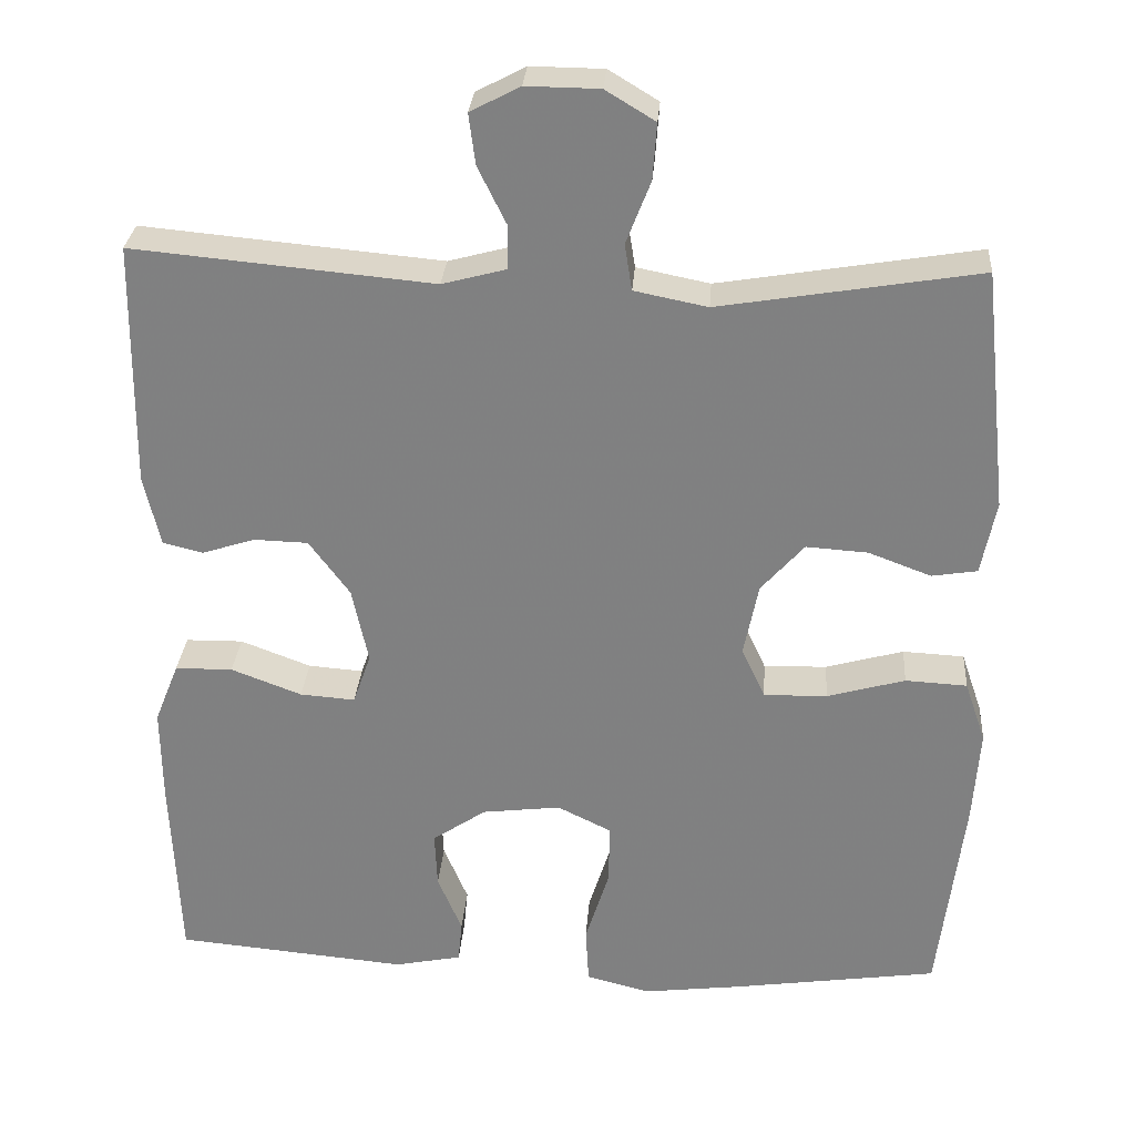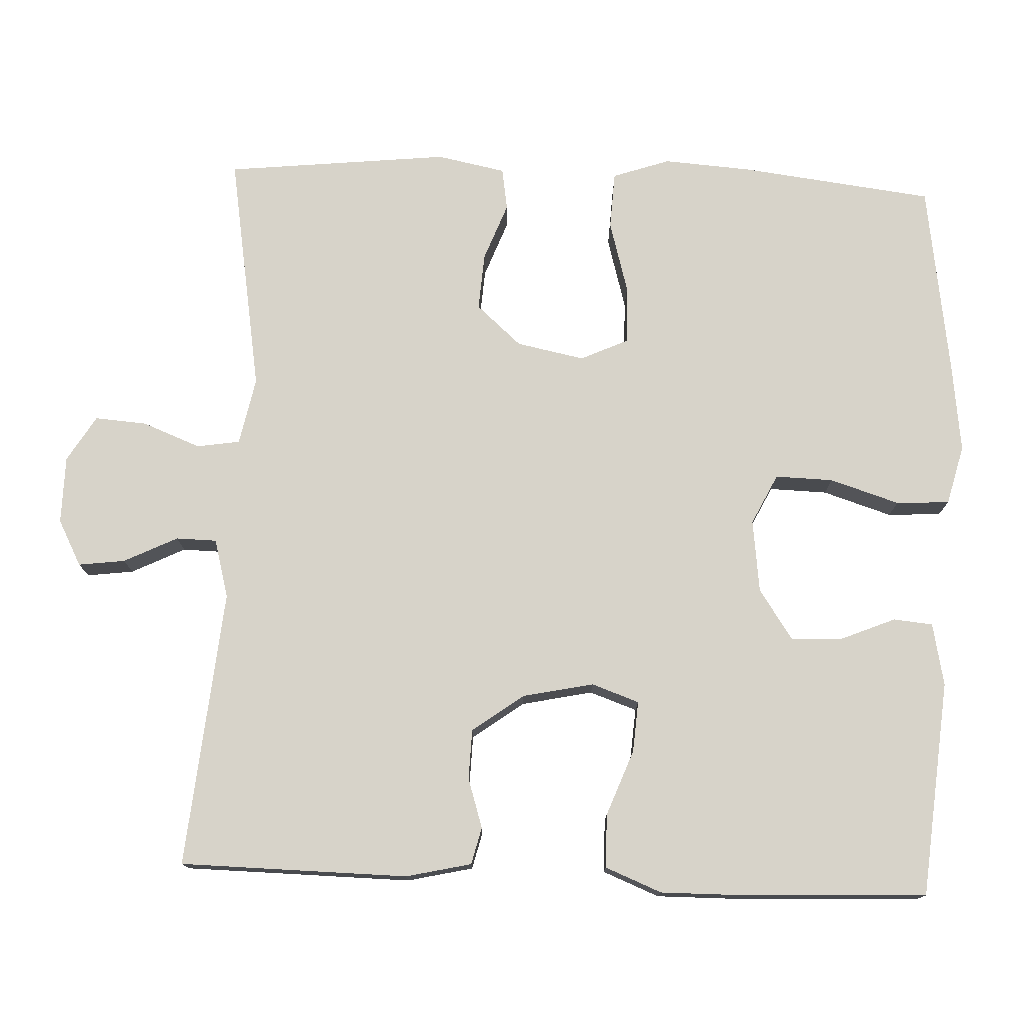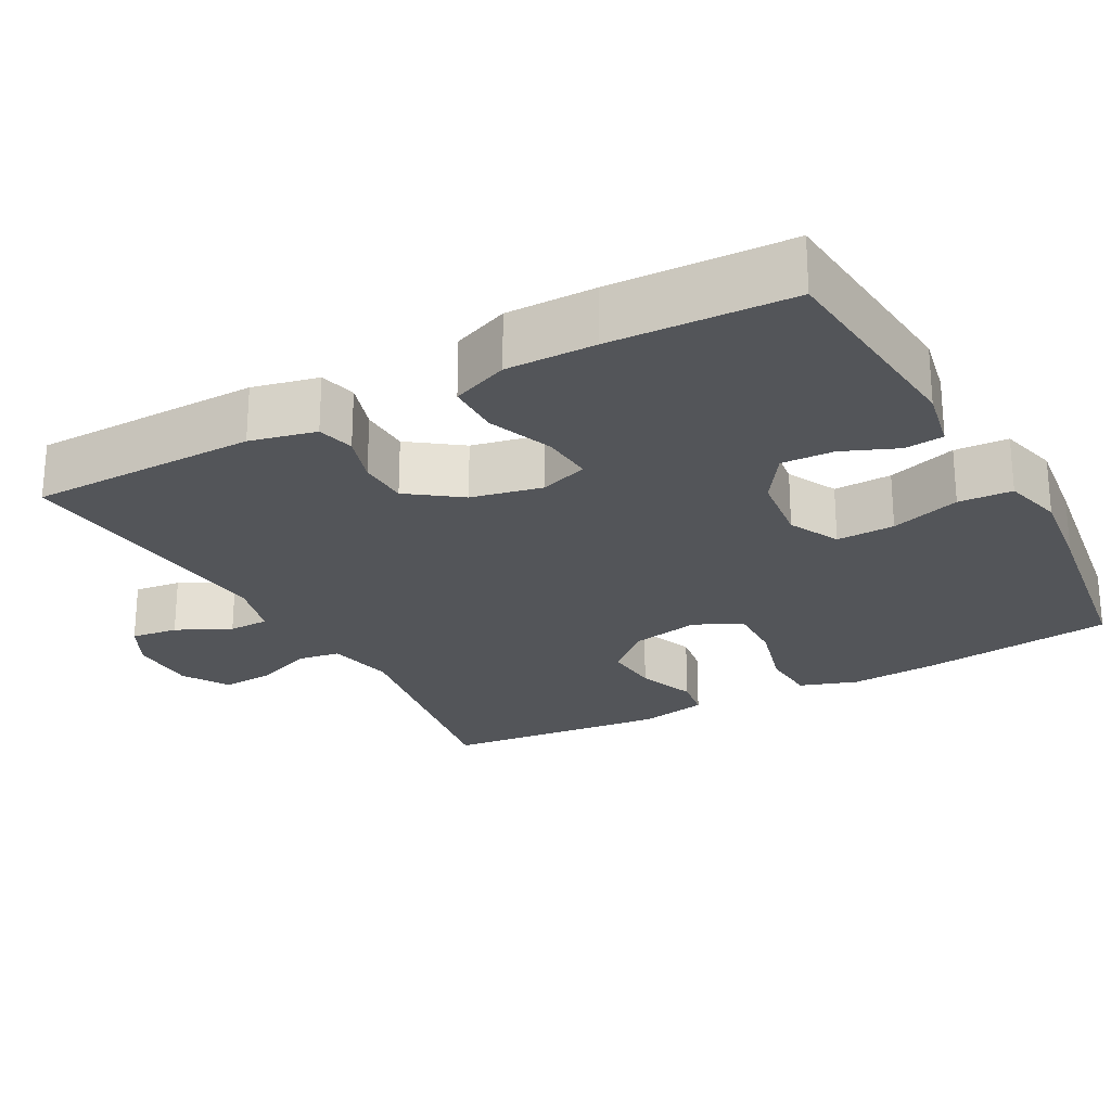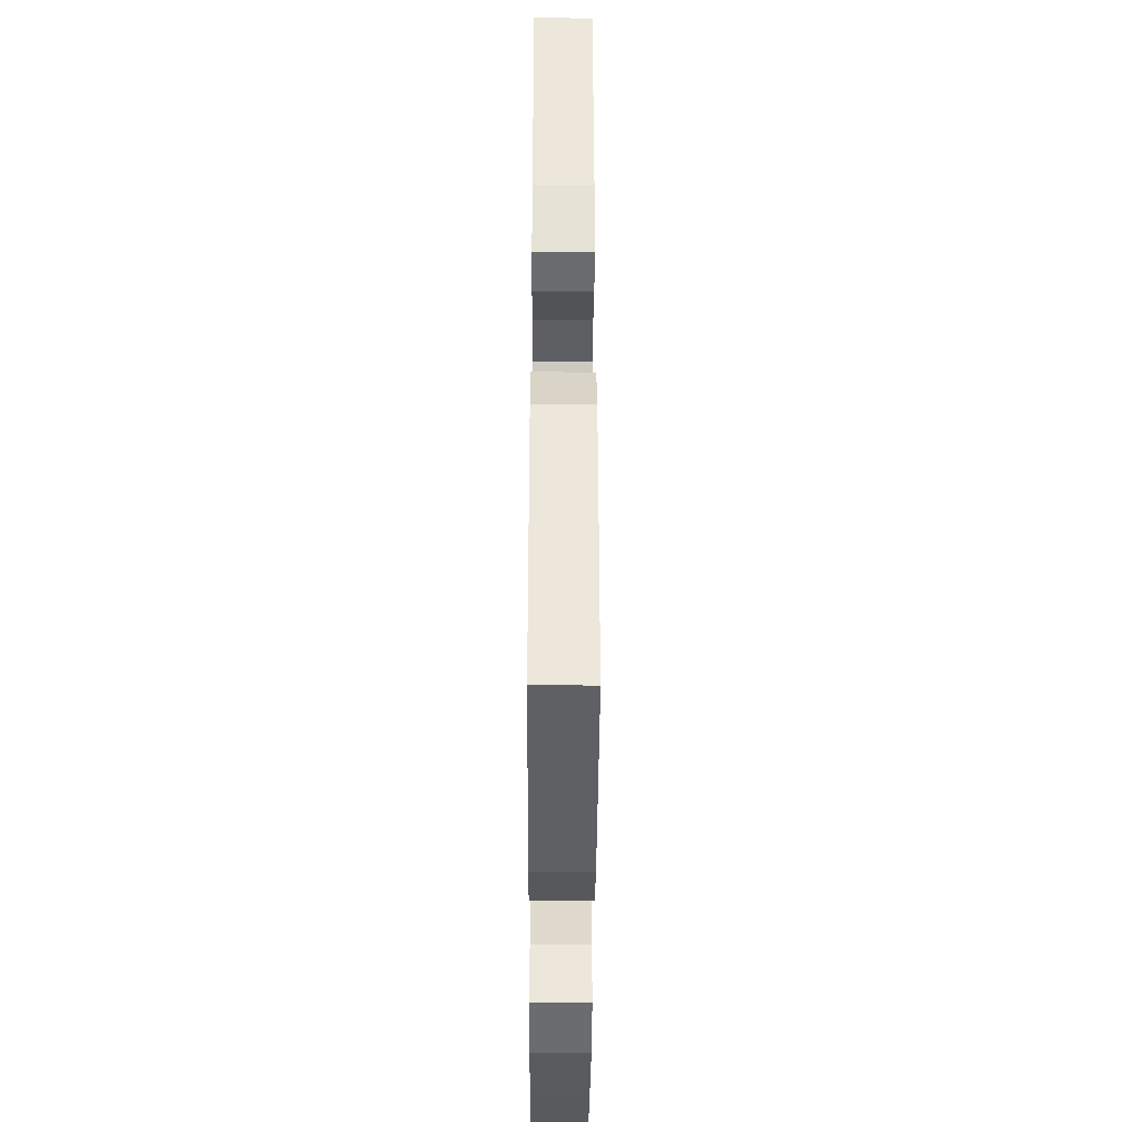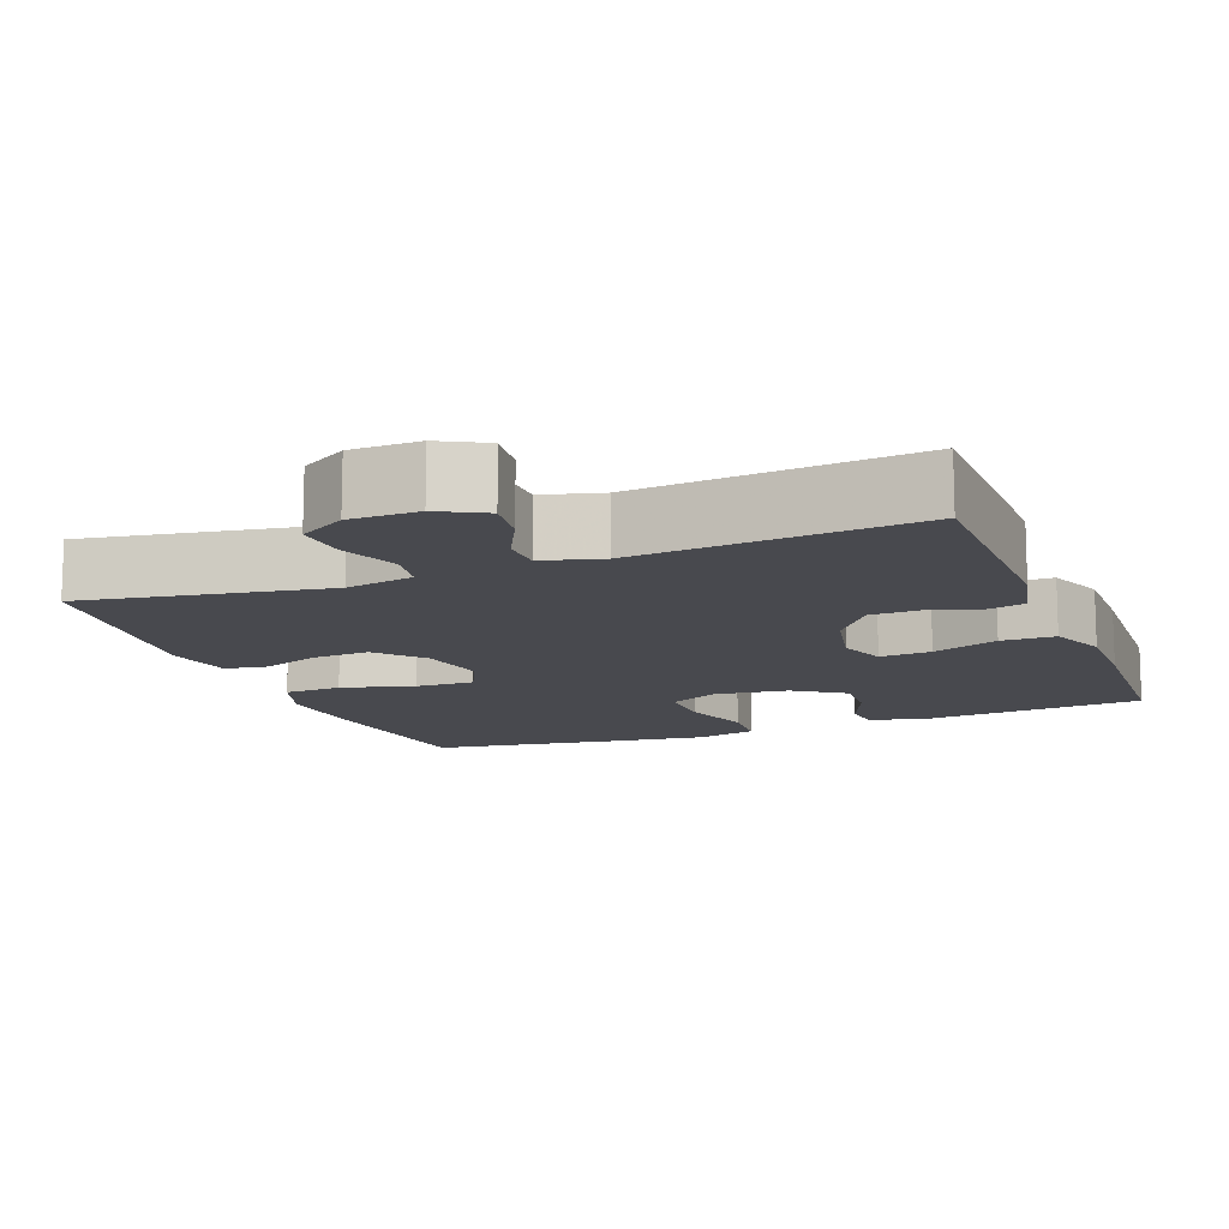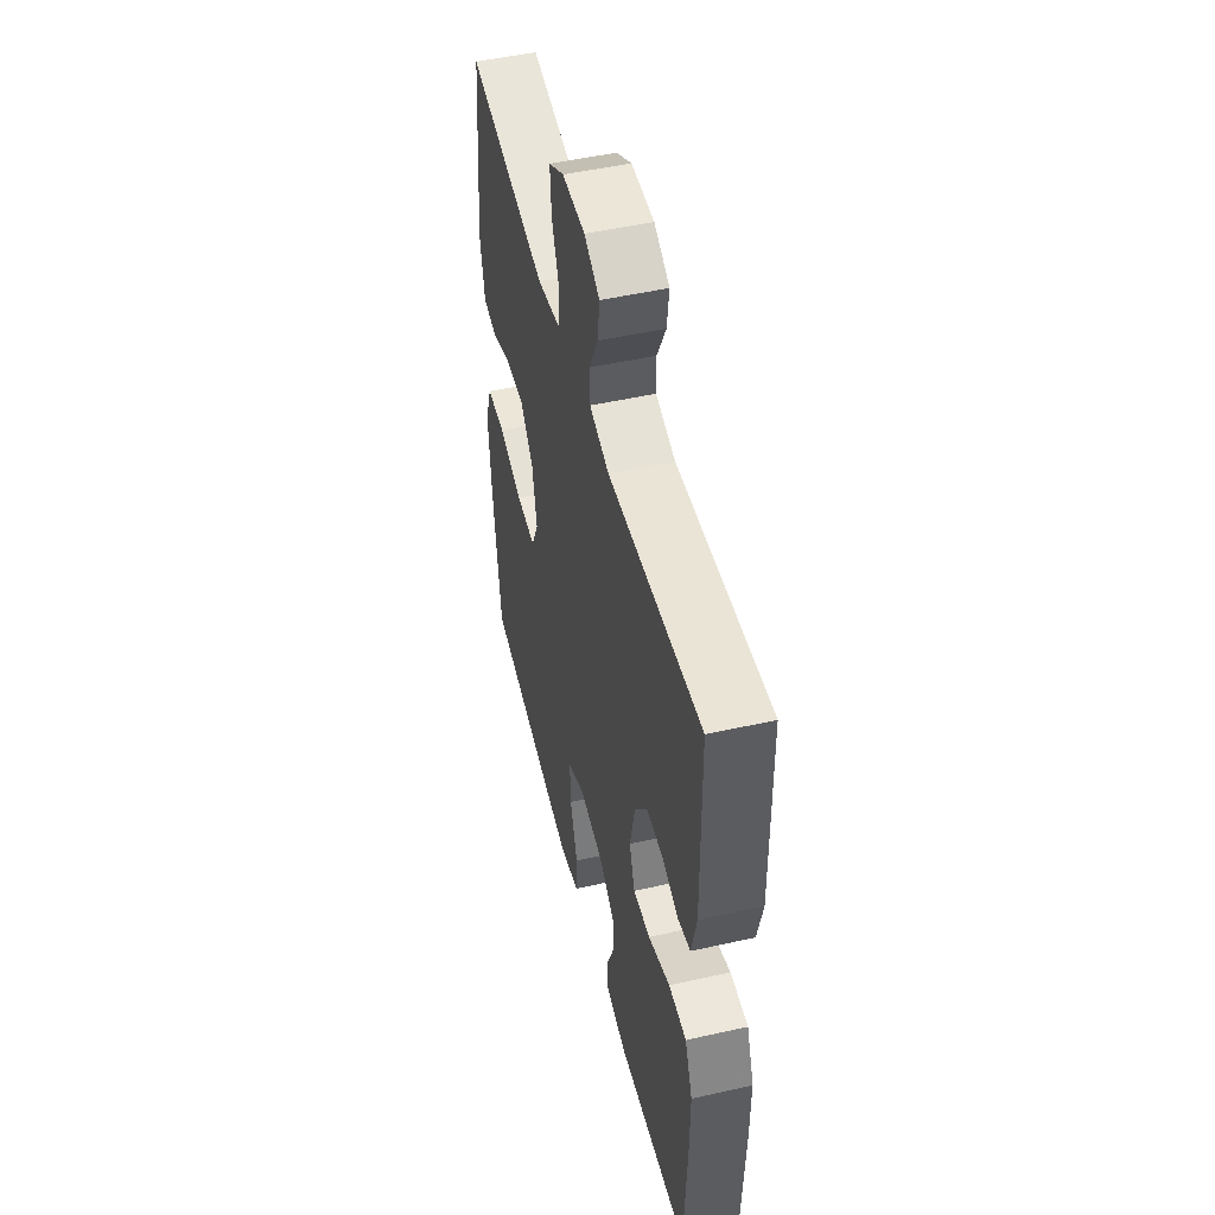
<metadata>
{"format":"obj","ext":"obj","renderer":"f3d","projection":"perspective","resolution":1024,"background":"white","views":[{"elev":29.2,"azim":-175.8,"up":"+Z"},{"elev":76.2,"azim":92.4,"up":"+Y"},{"elev":-24.3,"azim":118.7,"up":"+Y"},{"elev":-39.5,"azim":89.7,"up":"+Z"},{"elev":-12.7,"azim":21.0,"up":"+Y"},{"elev":50.0,"azim":76.1,"up":"+Z"}]}
</metadata>
<code>
v 0.5 0.07 -0.5
v 0.213 0.07 -0.526
v 0.13 0.07 -0.509
v 0.125 0.07 -0.457
v 0.155 0.07 -0.385
v 0.158 0.07 -0.316
v 0.092 0.07 -0.271
v -0.005 0.07 -0.259
v -0.072 0.07 -0.292
v -0.07 0.07 -0.369
v -0.041 0.07 -0.461
v -0.045 0.07 -0.532
v -0.124 0.07 -0.552
v -0.245 0.07 -0.537
v -0.5 0.07 -0.5
v -0.531 0.07 -0.244
v -0.539 0.07 -0.127
v -0.513 0.07 -0.051
v -0.437 0.07 -0.047
v -0.341 0.07 -0.074
v -0.263 0.07 -0.076
v -0.234 0.07 -0.013
v -0.252 0.07 0.077
v -0.305 0.07 0.137
v -0.381 0.07 0.132
v -0.458 0.07 0.103
v -0.514 0.07 0.112
v -0.532 0.07 0.203
v -0.5 0.07 0.5
v -0.181 0.07 0.447
v -0.091 0.07 0.465
v -0.082 0.07 0.522
v -0.112 0.07 0.599
v -0.117 0.07 0.668
v -0.056 0.07 0.705
v 0.034 0.07 0.706
v 0.095 0.07 0.674
v 0.087 0.07 0.612
v 0.052 0.07 0.541
v 0.053 0.07 0.487
v 0.131 0.07 0.466
v 0.5 0.07 0.5
v 0.504 0.07 0.198
v 0.484 0.07 0.111
v 0.435 0.07 0.099
v 0.369 0.07 0.12
v 0.303 0.07 0.118
v 0.253 0.07 0.05
v 0.233 0.07 -0.044
v 0.255 0.07 -0.107
v 0.323 0.07 -0.102
v 0.41 0.07 -0.069
v 0.481 0.07 -0.07
v 0.511 0.07 -0.145
v 0.51 0.07 -0.263
v 0.5 0 -0.5
v 0.213 0 -0.526
v 0.13 0 -0.509
v 0.125 0 -0.457
v 0.155 0 -0.385
v 0.158 0 -0.316
v 0.092 0 -0.271
v -0.005 0 -0.259
v -0.072 0 -0.292
v -0.07 0 -0.369
v -0.041 0 -0.461
v -0.045 0 -0.532
v -0.124 0 -0.552
v -0.245 0 -0.537
v -0.5 0 -0.5
v -0.531 0 -0.244
v -0.539 0 -0.127
v -0.513 0 -0.051
v -0.437 0 -0.047
v -0.341 0 -0.074
v -0.263 0 -0.076
v -0.234 0 -0.013
v -0.252 0 0.077
v -0.305 0 0.137
v -0.381 0 0.132
v -0.458 0 0.103
v -0.514 0 0.112
v -0.532 0 0.203
v -0.5 0 0.5
v -0.181 0 0.447
v -0.091 0 0.465
v -0.082 0 0.522
v -0.112 0 0.599
v -0.117 0 0.668
v -0.056 0 0.705
v 0.034 0 0.706
v 0.095 0 0.674
v 0.087 0 0.612
v 0.052 0 0.541
v 0.053 0 0.487
v 0.131 0 0.466
v 0.5 0 0.5
v 0.504 0 0.198
v 0.484 0 0.111
v 0.435 0 0.099
v 0.369 0 0.12
v 0.303 0 0.118
v 0.253 0 0.05
v 0.233 0 -0.044
v 0.255 0 -0.107
v 0.323 0 -0.102
v 0.41 0 -0.069
v 0.481 0 -0.07
v 0.511 0 -0.145
v 0.51 0 -0.263
f 51 52 53 54
f 50 51 54 55
f 43 44 45 46
f 41 42 43 46
f 40 41 46 47
f 36 37 38 39
f 36 39 40
f 35 36 40
f 32 33 34 35
f 32 35 40
f 31 32 40 47
f 27 28 29 30
f 25 26 27 30
f 24 25 30 31
f 23 24 31 47
f 17 18 19 20
f 17 20 21
f 16 17 21
f 15 16 21
f 14 15 21
f 13 14 21 22
f 10 11 12 13
f 9 10 13 22
f 2 3 4 5
f 2 5 6
f 50 55 1 2
f 49 50 2 6
f 48 49 6 7
f 22 23 47 48
f 8 9 22 48
f 7 8 48
f 109 108 107 106
f 110 109 106 105
f 101 100 99 98
f 101 98 97 96
f 102 101 96 95
f 94 93 92 91
f 95 94 91
f 95 91 90
f 90 89 88 87
f 95 90 87
f 102 95 87 86
f 85 84 83 82
f 85 82 81 80
f 86 85 80 79
f 102 86 79 78
f 75 74 73 72
f 76 75 72
f 76 72 71
f 76 71 70
f 76 70 69
f 77 76 69 68
f 68 67 66 65
f 77 68 65 64
f 60 59 58 57
f 61 60 57
f 57 56 110 105
f 61 57 105 104
f 62 61 104 103
f 103 102 78 77
f 103 77 64 63
f 103 63 62
f 1 56 57 2
f 2 57 58 3
f 3 58 59 4
f 4 59 60 5
f 5 60 61 6
f 6 61 62 7
f 7 62 63 8
f 8 63 64 9
f 9 64 65 10
f 10 65 66 11
f 11 66 67 12
f 12 67 68 13
f 13 68 69 14
f 14 69 70 15
f 15 70 71 16
f 16 71 72 17
f 17 72 73 18
f 18 73 74 19
f 19 74 75 20
f 20 75 76 21
f 21 76 77 22
f 22 77 78 23
f 23 78 79 24
f 24 79 80 25
f 25 80 81 26
f 26 81 82 27
f 27 82 83 28
f 28 83 84 29
f 29 84 85 30
f 30 85 86 31
f 31 86 87 32
f 32 87 88 33
f 33 88 89 34
f 34 89 90 35
f 35 90 91 36
f 36 91 92 37
f 37 92 93 38
f 38 93 94 39
f 39 94 95 40
f 40 95 96 41
f 41 96 97 42
f 42 97 98 43
f 43 98 99 44
f 44 99 100 45
f 45 100 101 46
f 46 101 102 47
f 47 102 103 48
f 48 103 104 49
f 49 104 105 50
f 50 105 106 51
f 51 106 107 52
f 52 107 108 53
f 53 108 109 54
f 54 109 110 55
f 55 110 56 1

</code>
